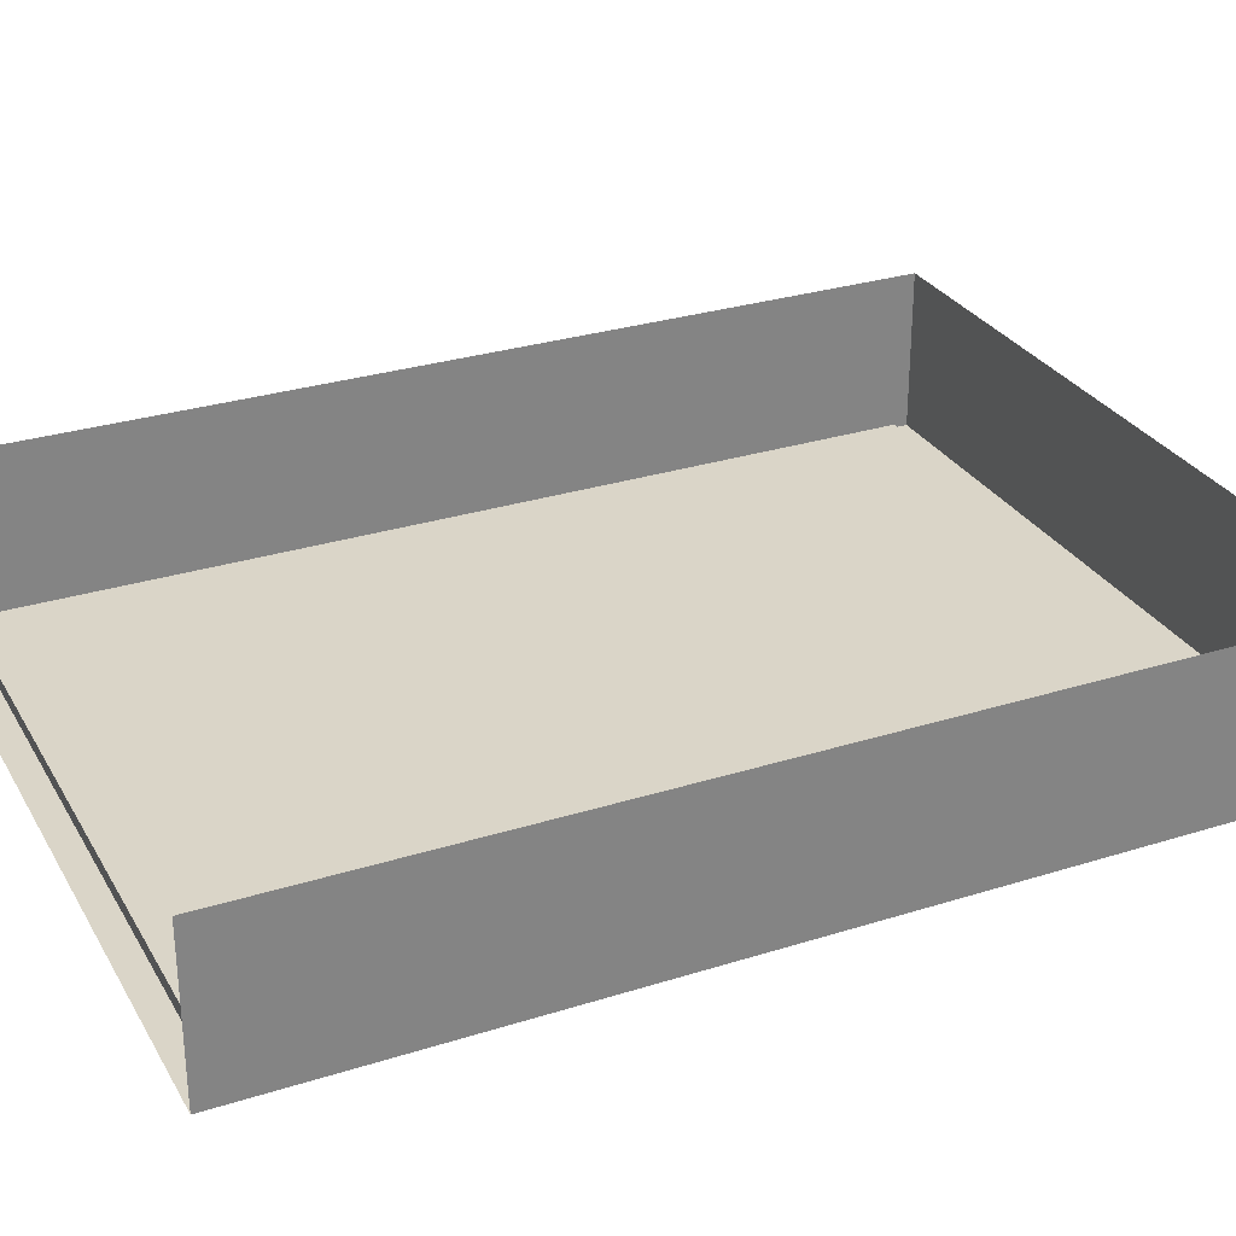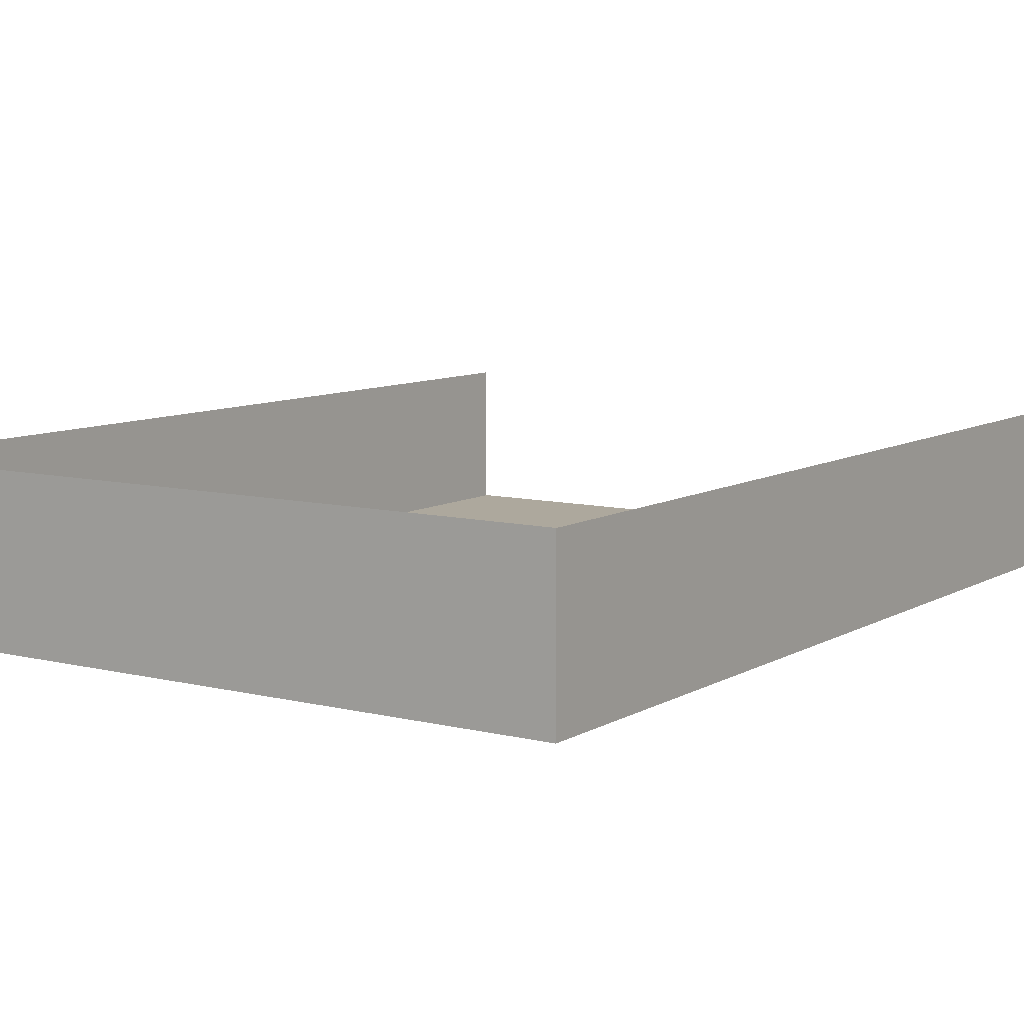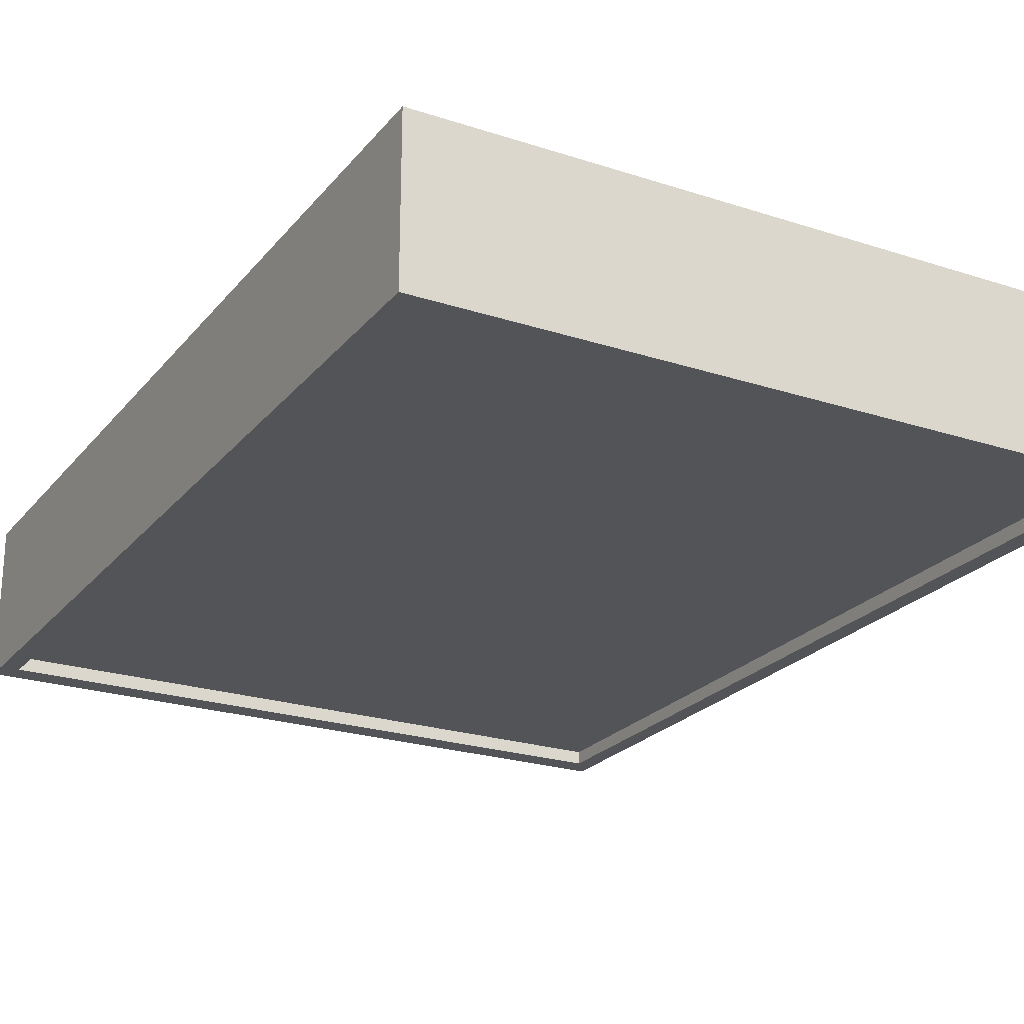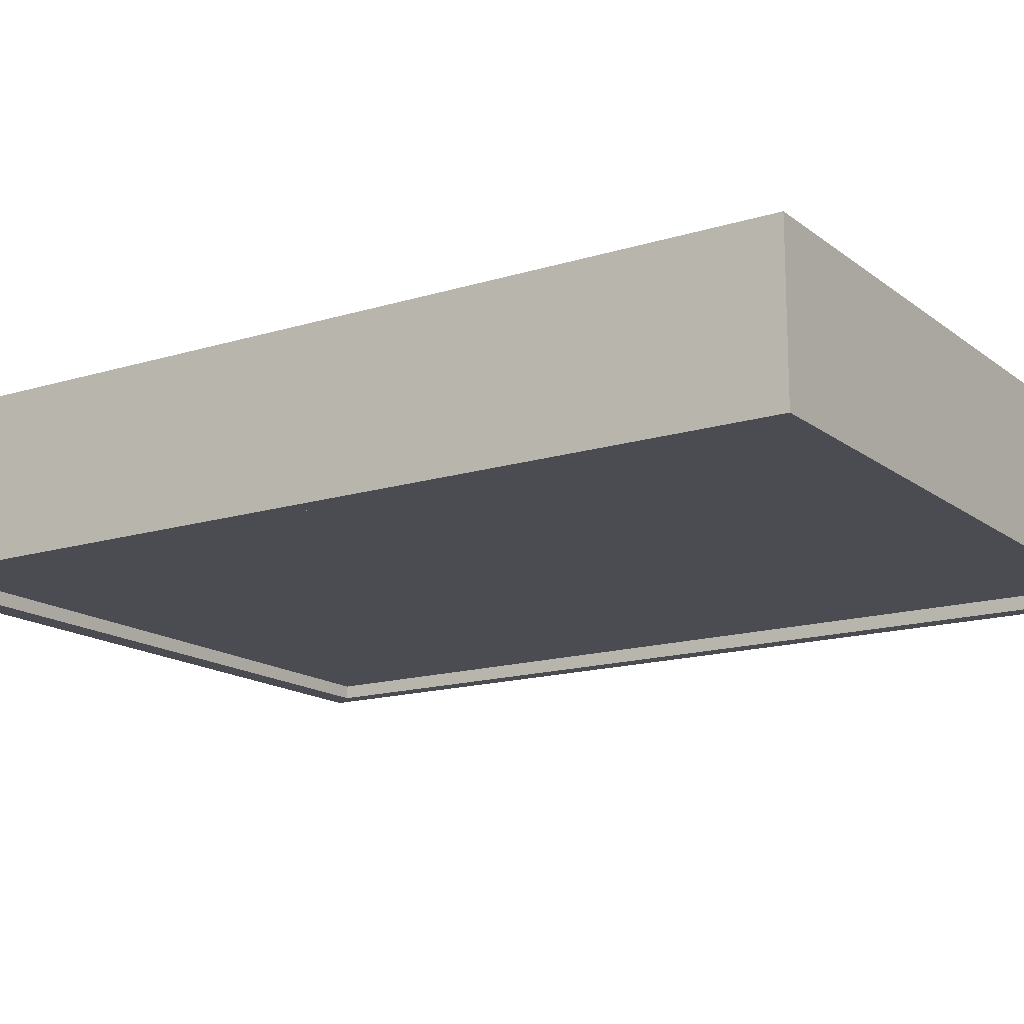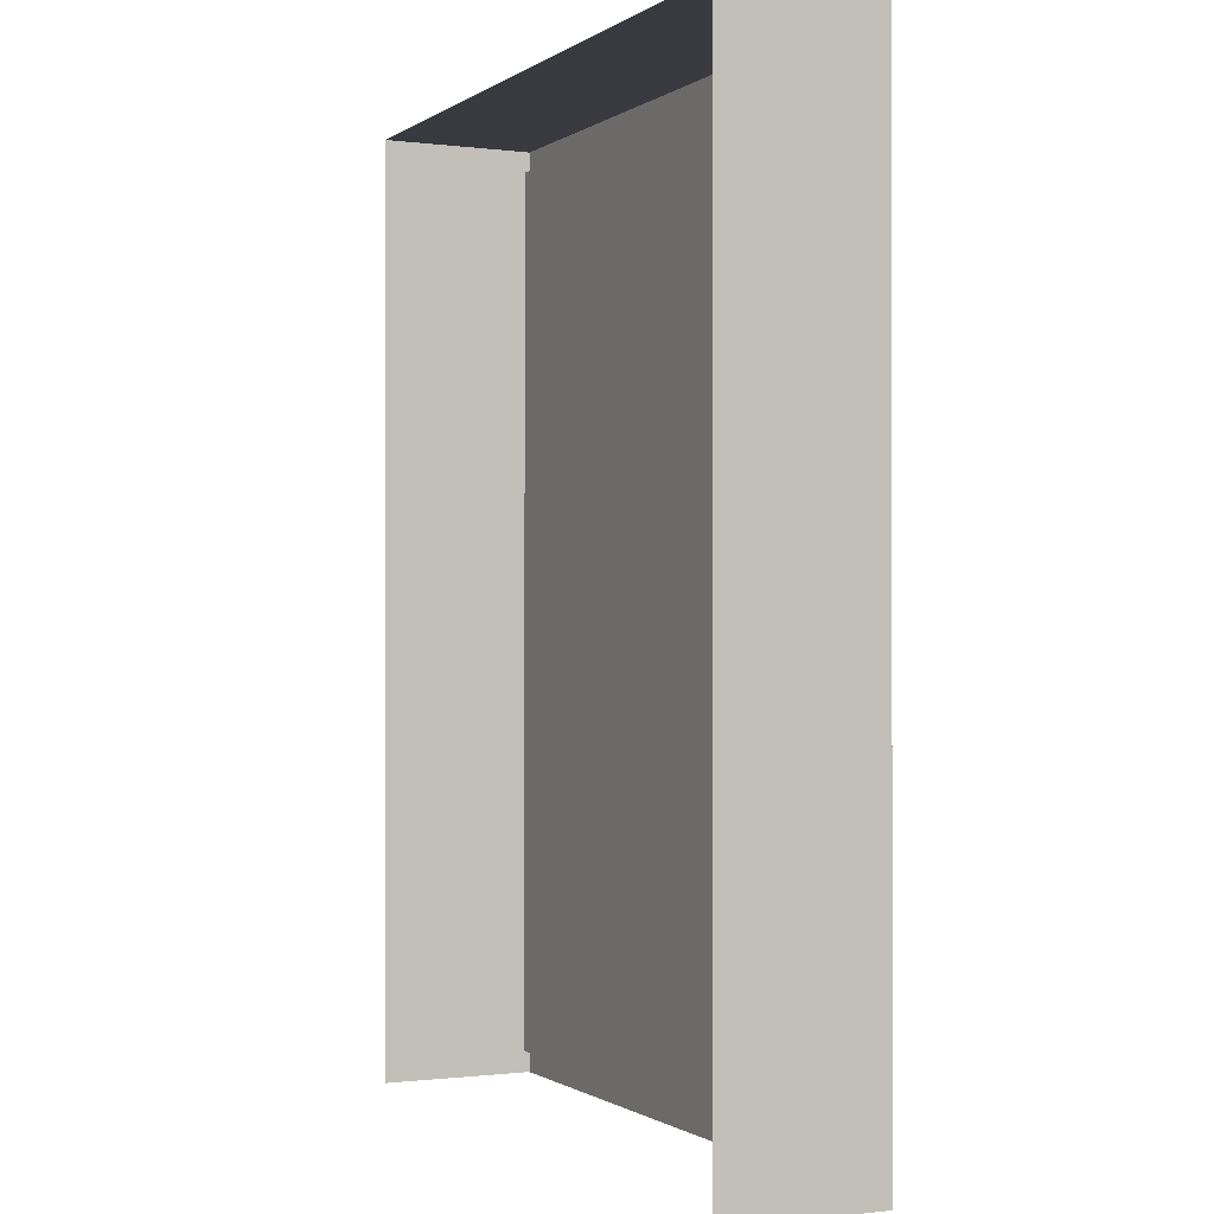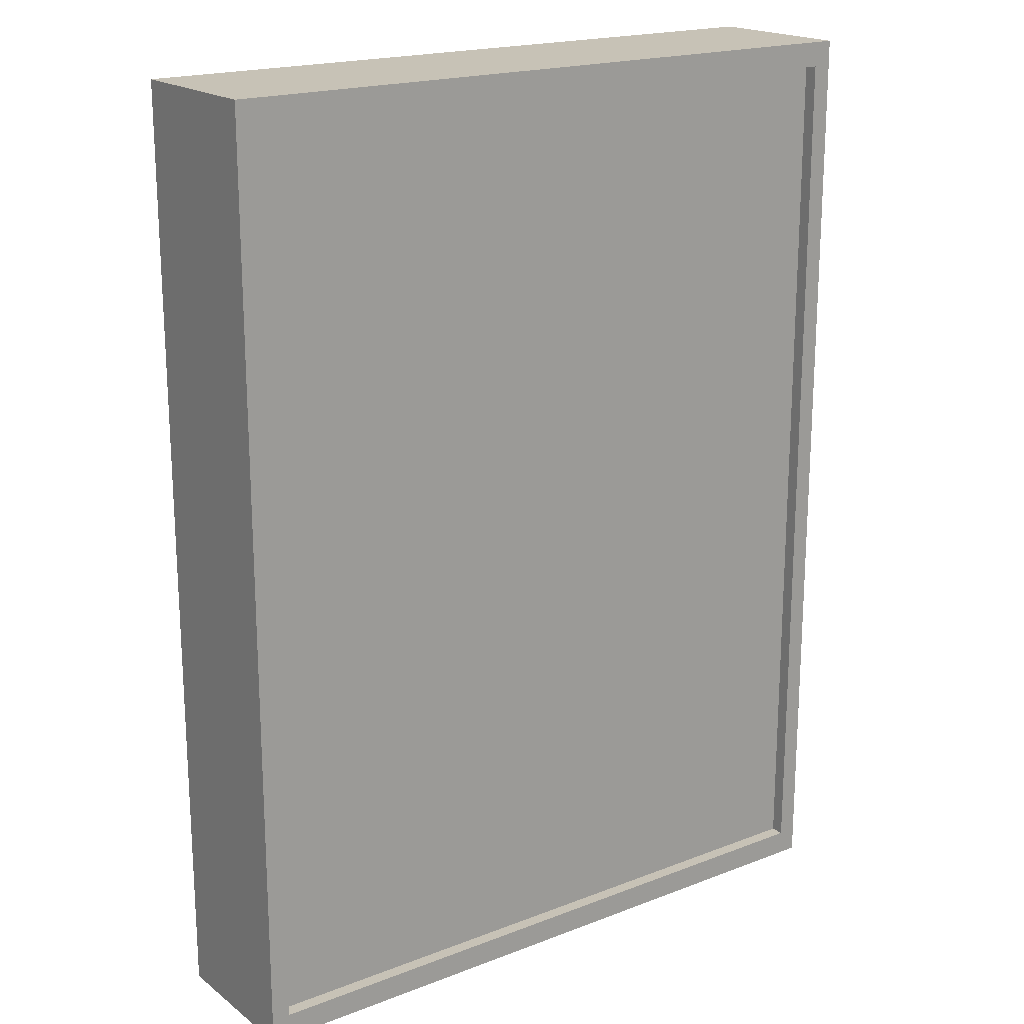
<metadata>
{"format":"obj","ext":"obj","renderer":"f3d","projection":"perspective","resolution":1024,"background":"white","views":[{"elev":29.3,"azim":65.0,"up":"+Z"},{"elev":8.7,"azim":-146.2,"up":"+Z"},{"elev":-23.3,"azim":151.1,"up":"+Z"},{"elev":-15.5,"azim":123.1,"up":"+Z"},{"elev":-0.7,"azim":64.8,"up":"+Y"},{"elev":19.1,"azim":144.0,"up":"+Y"}]}
</metadata>
<code>
g default
v -2.25 0 0.5
v 2.25 0 0.5
v -2.25 6 0.5
v 2.25 6 0.5
v -2.25 6 -0.5
v 2.25 6 -0.5
v -2.25 0 -0.5
v 2.25 0 -0.5
v -2.13 5.84 -0.5
v 2.13 5.84 -0.5
v 2.13 0.1599 -0.5
v -2.13 0.1599 -0.5
v -2.13 5.84 -0.4129
v 2.13 5.84 -0.4129
v 2.13 0.1599 -0.4129
v -2.13 0.1599 -0.4129
g pCube2
f 3 4 6 5
f 13 14 15 16
f 2 8 6 4
f 7 1 3 5
f 5 6 10 9
f 6 8 11 10
f 8 7 12 11
f 7 5 9 12
f 9 10 14 13
f 10 11 15 14
f 11 12 16 15
f 12 9 13 16

</code>
